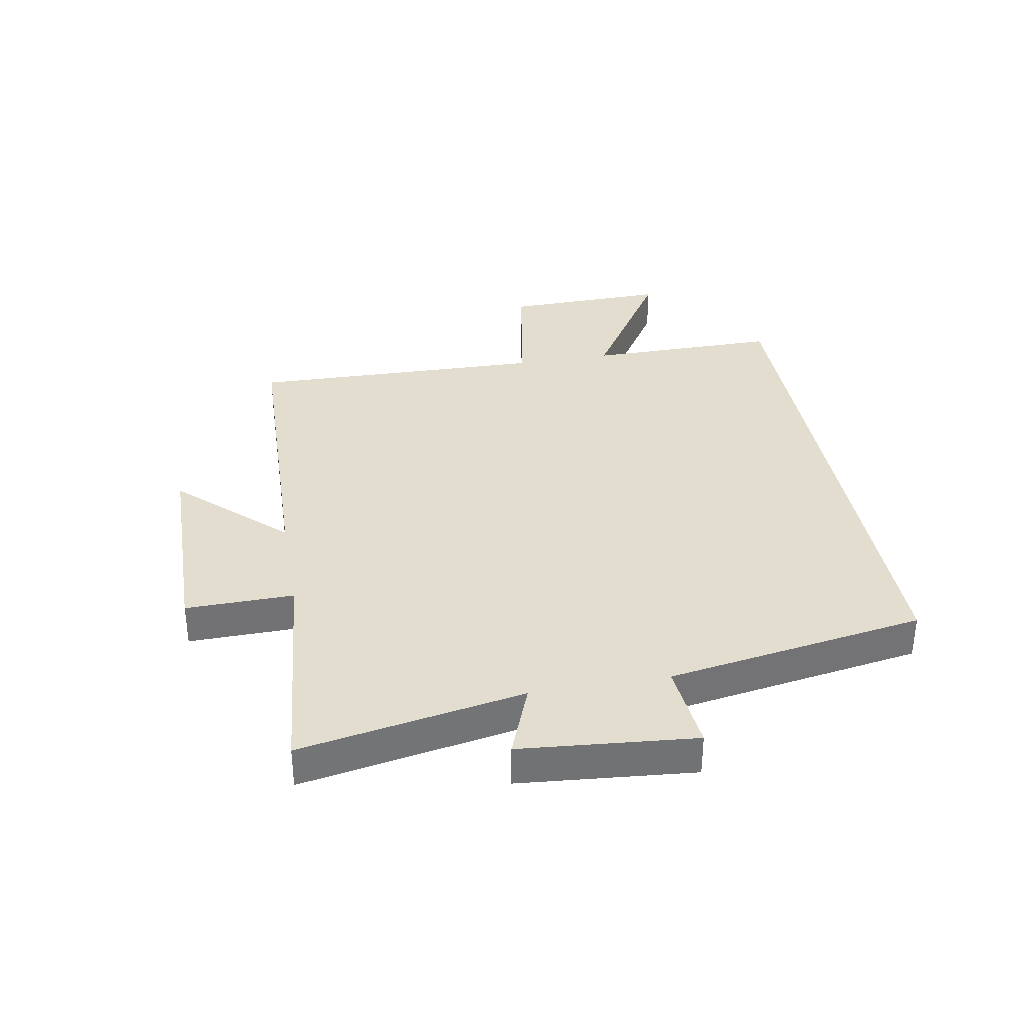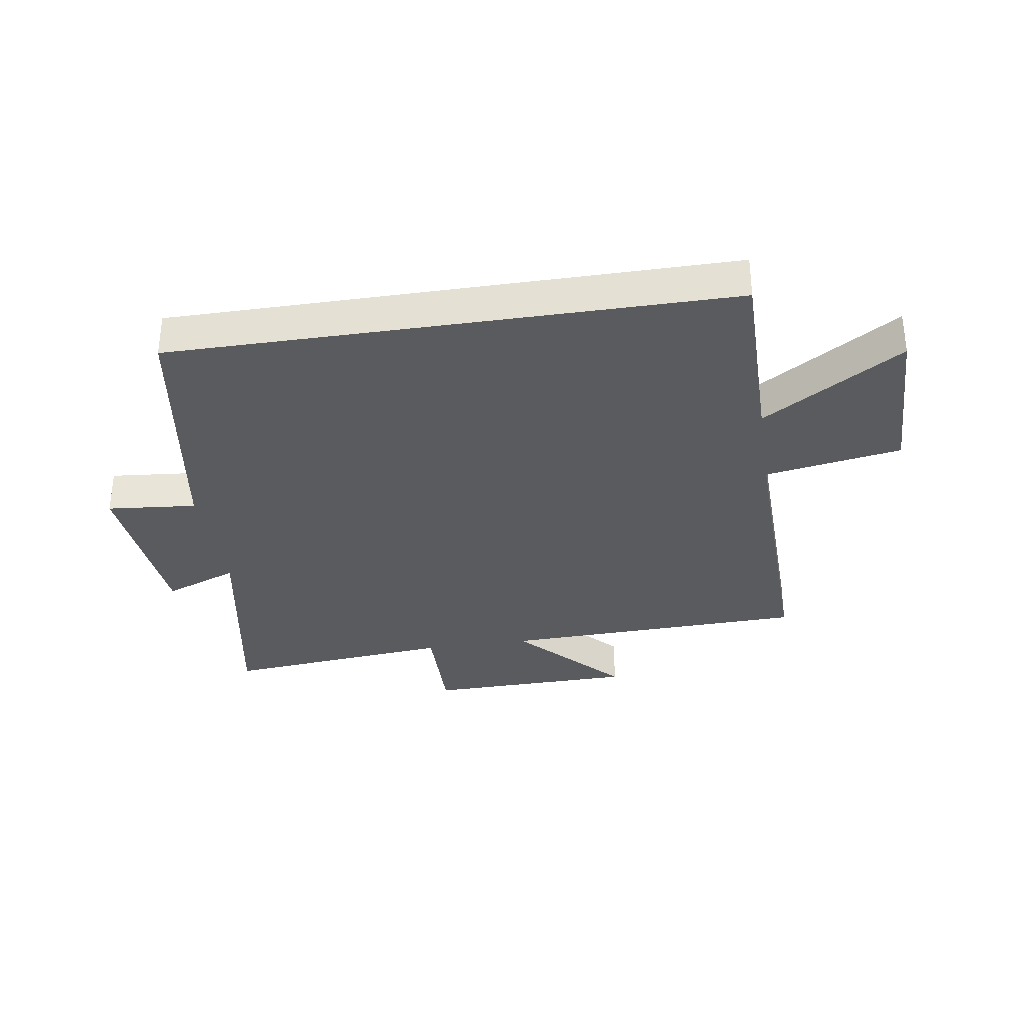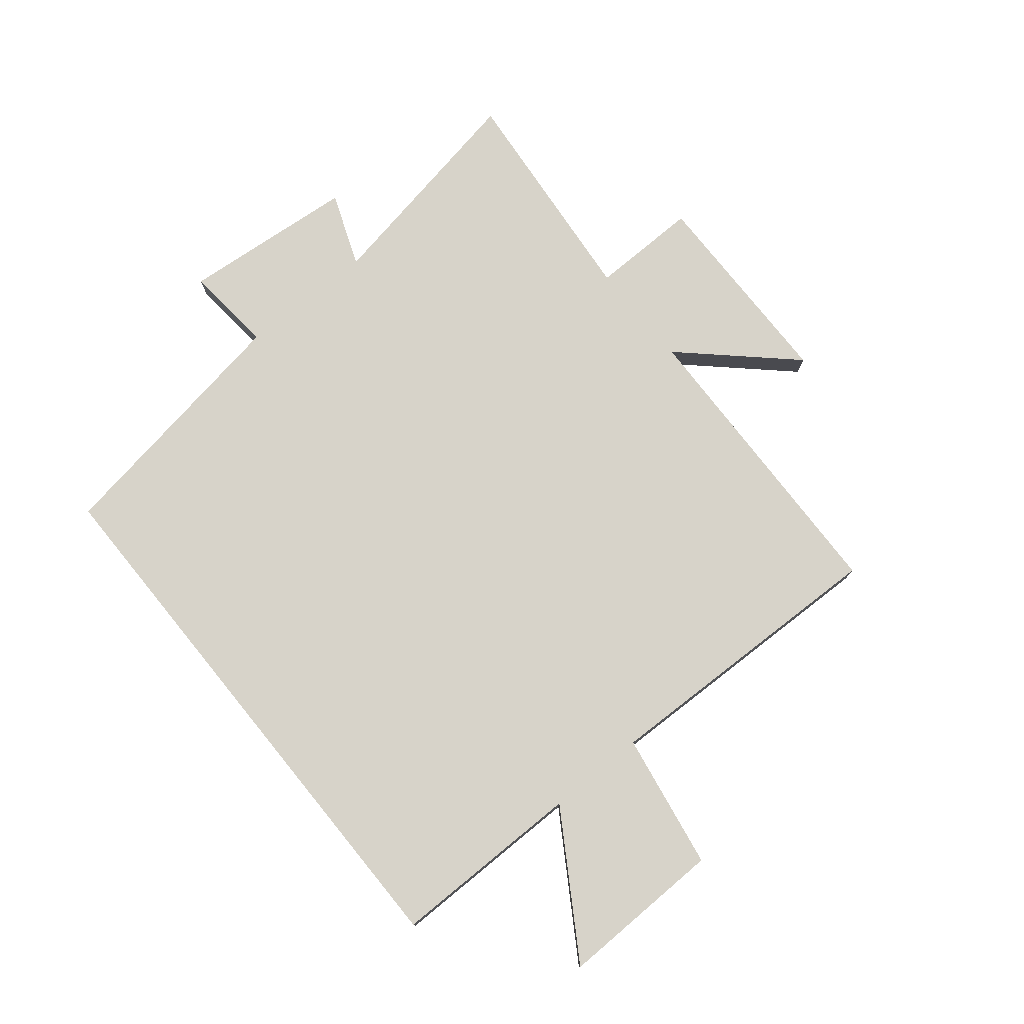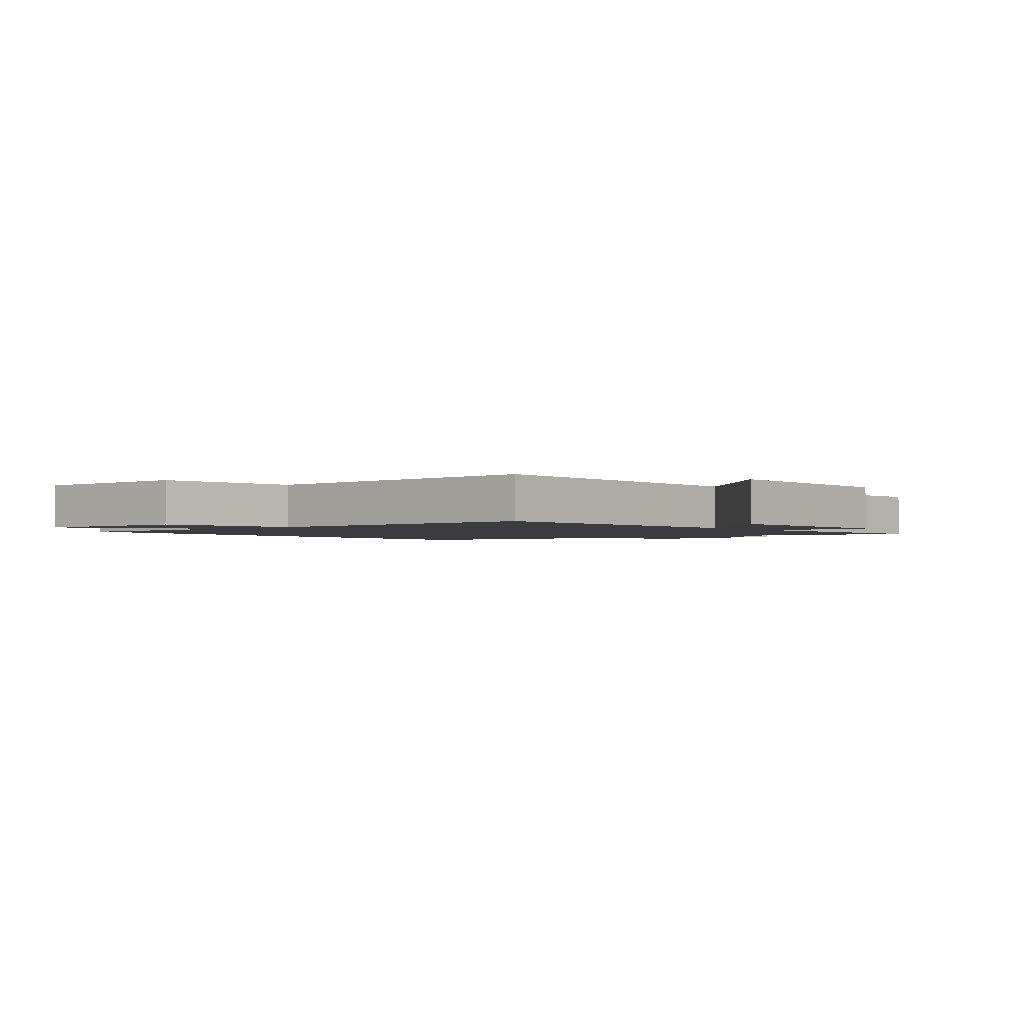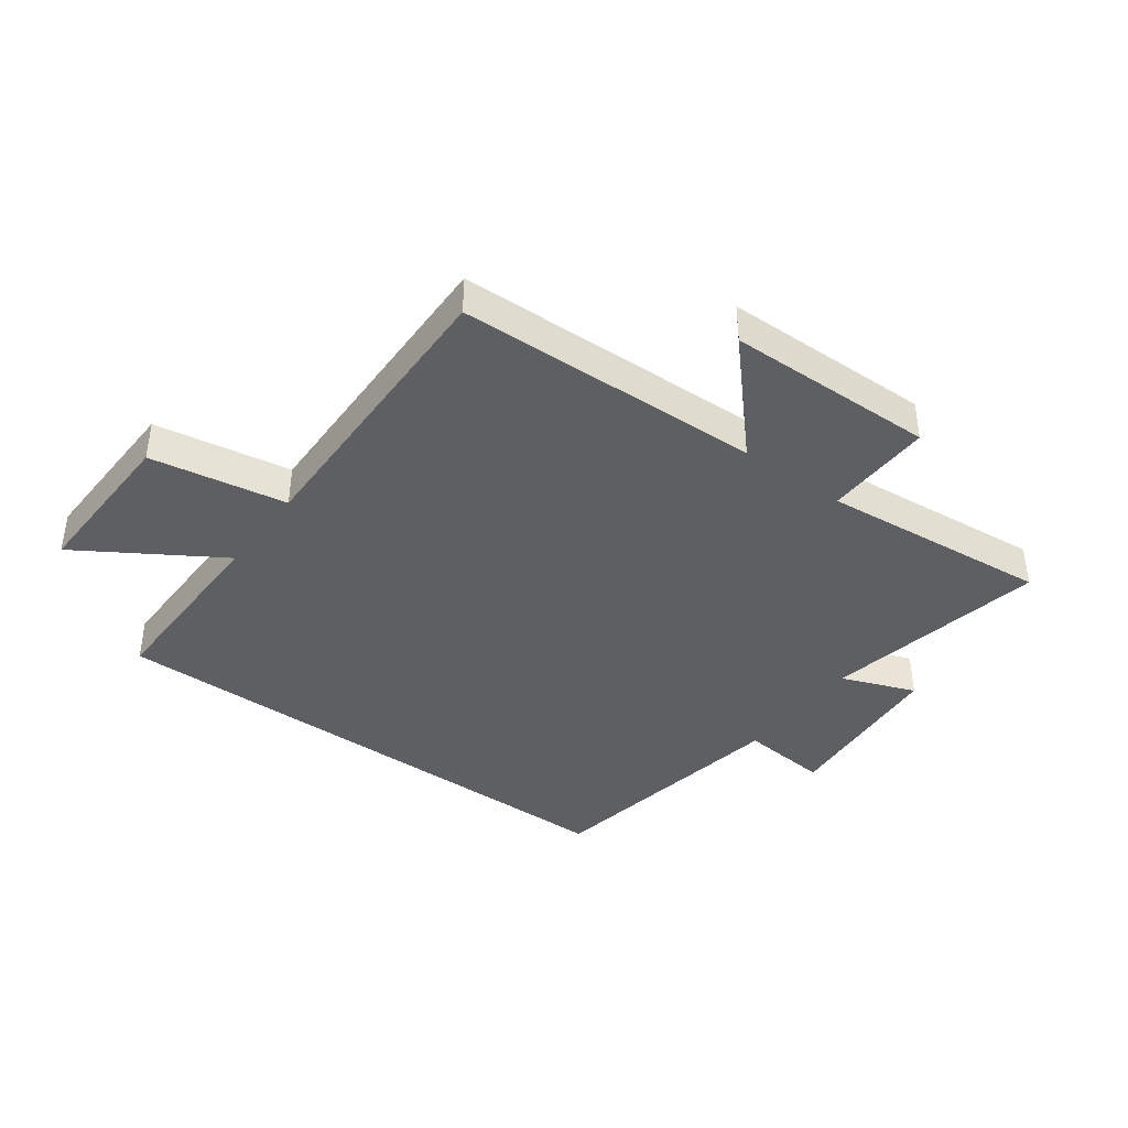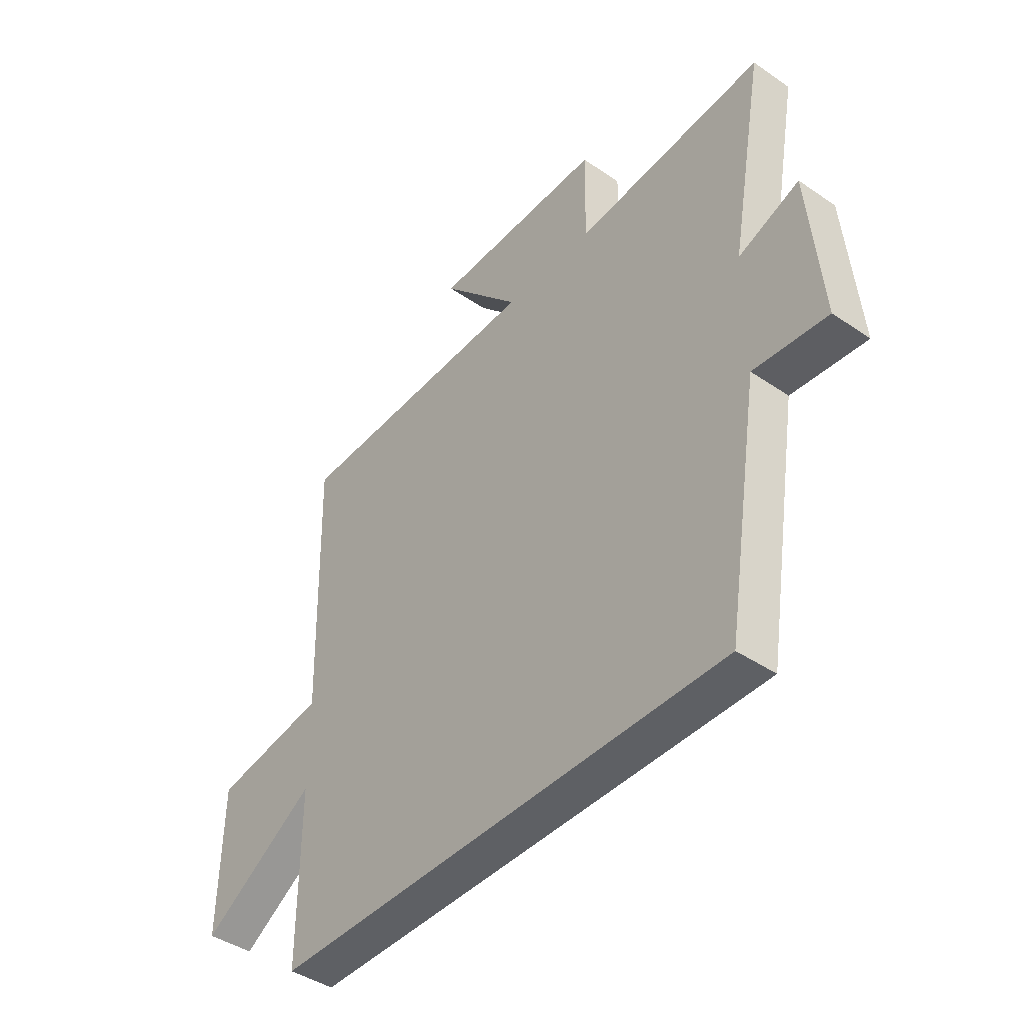
<metadata>
{"format":"obj","ext":"obj","renderer":"f3d","projection":"perspective","resolution":1024,"background":"white","views":[{"elev":34.8,"azim":79.9,"up":"+Y"},{"elev":-33.1,"azim":-171.2,"up":"+Y"},{"elev":76.4,"azim":-129.2,"up":"+Y"},{"elev":-2.0,"azim":-50.4,"up":"+Y"},{"elev":-39.9,"azim":-36.5,"up":"+Y"},{"elev":-42.9,"azim":50.9,"up":"+Z"}]}
</metadata>
<code>
v 0.569 0.07 0.537
v 0.5 0.07 0.162
v 0.624 0.07 0.21
v 0.65 0.07 -0.082
v 0.5 0.07 -0.068
v 0.43 0.07 -0.5
v -0.501 0.07 -0.5
v -0.5 0.07 -0.178
v -0.734 0.07 -0.325
v -0.728 0.07 -0.051
v -0.5 0.07 -0.012
v -0.512 0.07 0.485
v 0 0.07 0.5
v -0.163 0.07 0.675
v 0.187 0.07 0.681
v 0.184 0.07 0.5
v 0.569 0 0.537
v 0.5 0 0.162
v 0.624 0 0.21
v 0.65 0 -0.082
v 0.5 0 -0.068
v 0.43 0 -0.5
v -0.501 0 -0.5
v -0.5 0 -0.178
v -0.734 0 -0.325
v -0.728 0 -0.051
v -0.5 0 -0.012
v -0.512 0 0.485
v 0 0 0.5
v -0.163 0 0.675
v 0.187 0 0.681
v 0.184 0 0.5
f 13 14 15 16
f 11 12 13 16
f 11 16 1 2
f 8 9 10 11
f 8 11 2
f 5 6 7 8
f 5 8 2
f 2 3 4 5
f 32 31 30 29
f 32 29 28 27
f 18 17 32 27
f 27 26 25 24
f 18 27 24
f 24 23 22 21
f 18 24 21
f 21 20 19 18
f 1 17 18 2
f 2 18 19 3
f 3 19 20 4
f 4 20 21 5
f 5 21 22 6
f 6 22 23 7
f 7 23 24 8
f 8 24 25 9
f 9 25 26 10
f 10 26 27 11
f 11 27 28 12
f 12 28 29 13
f 13 29 30 14
f 14 30 31 15
f 15 31 32 16
f 16 32 17 1

</code>
